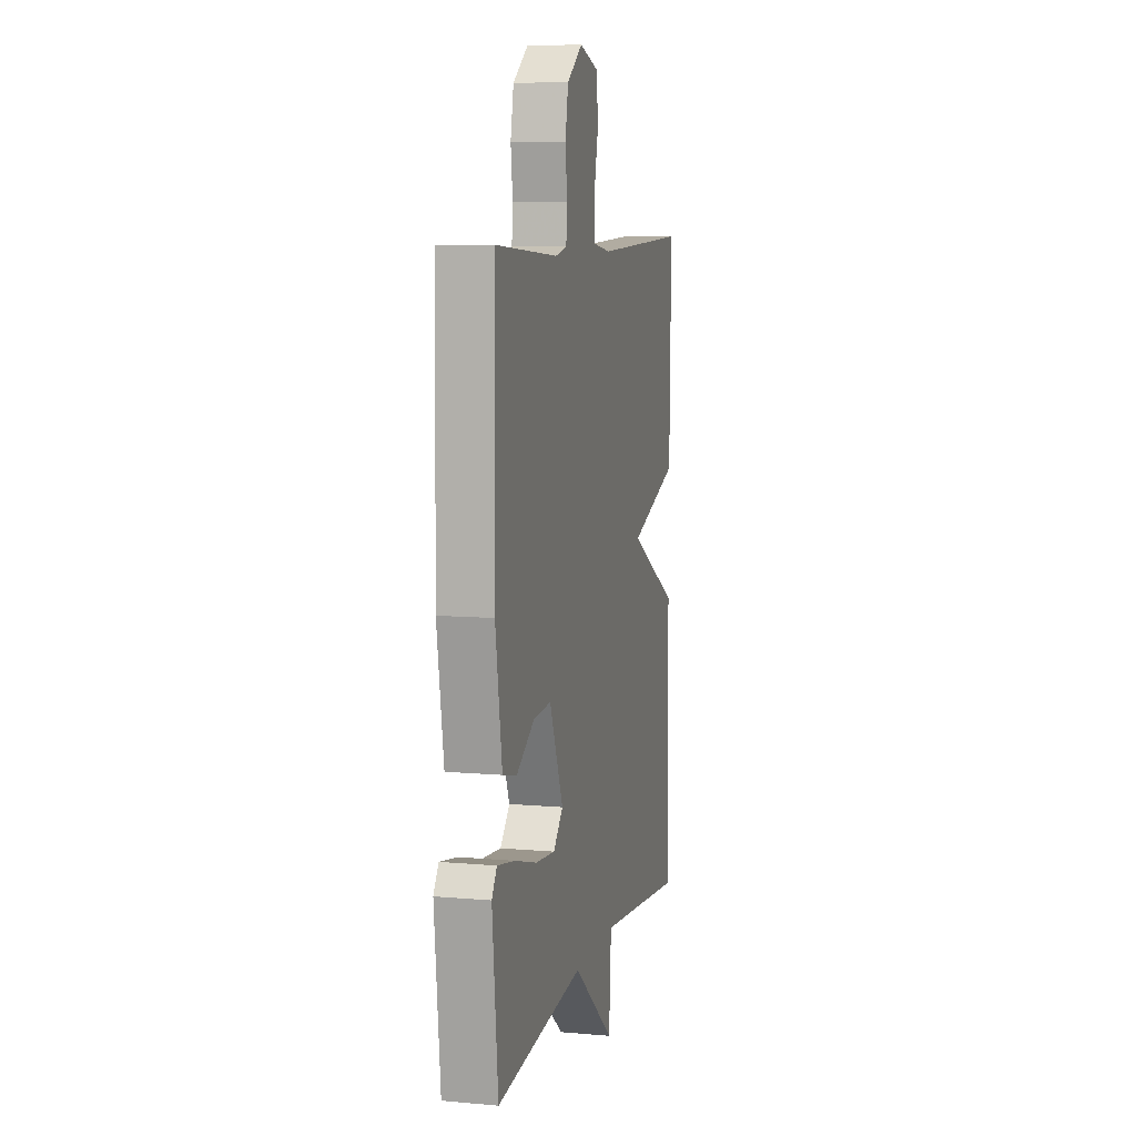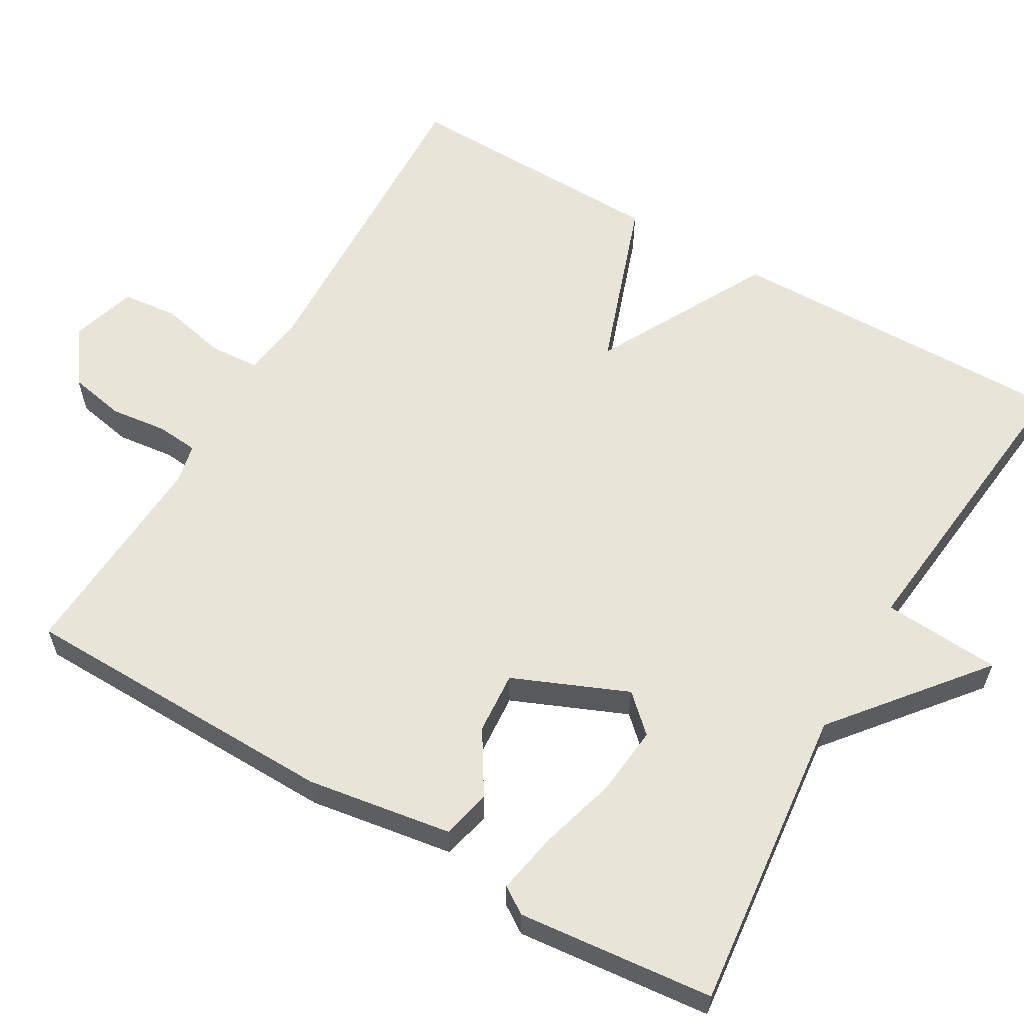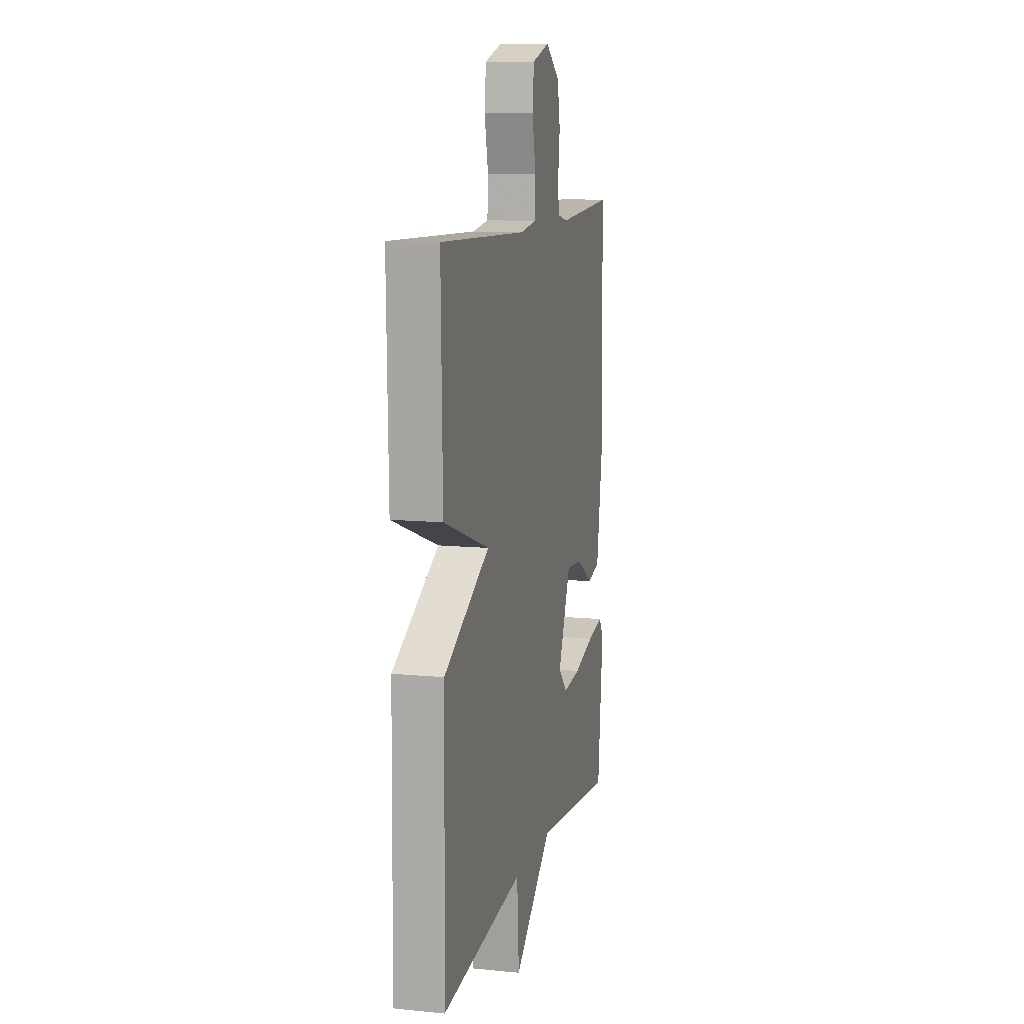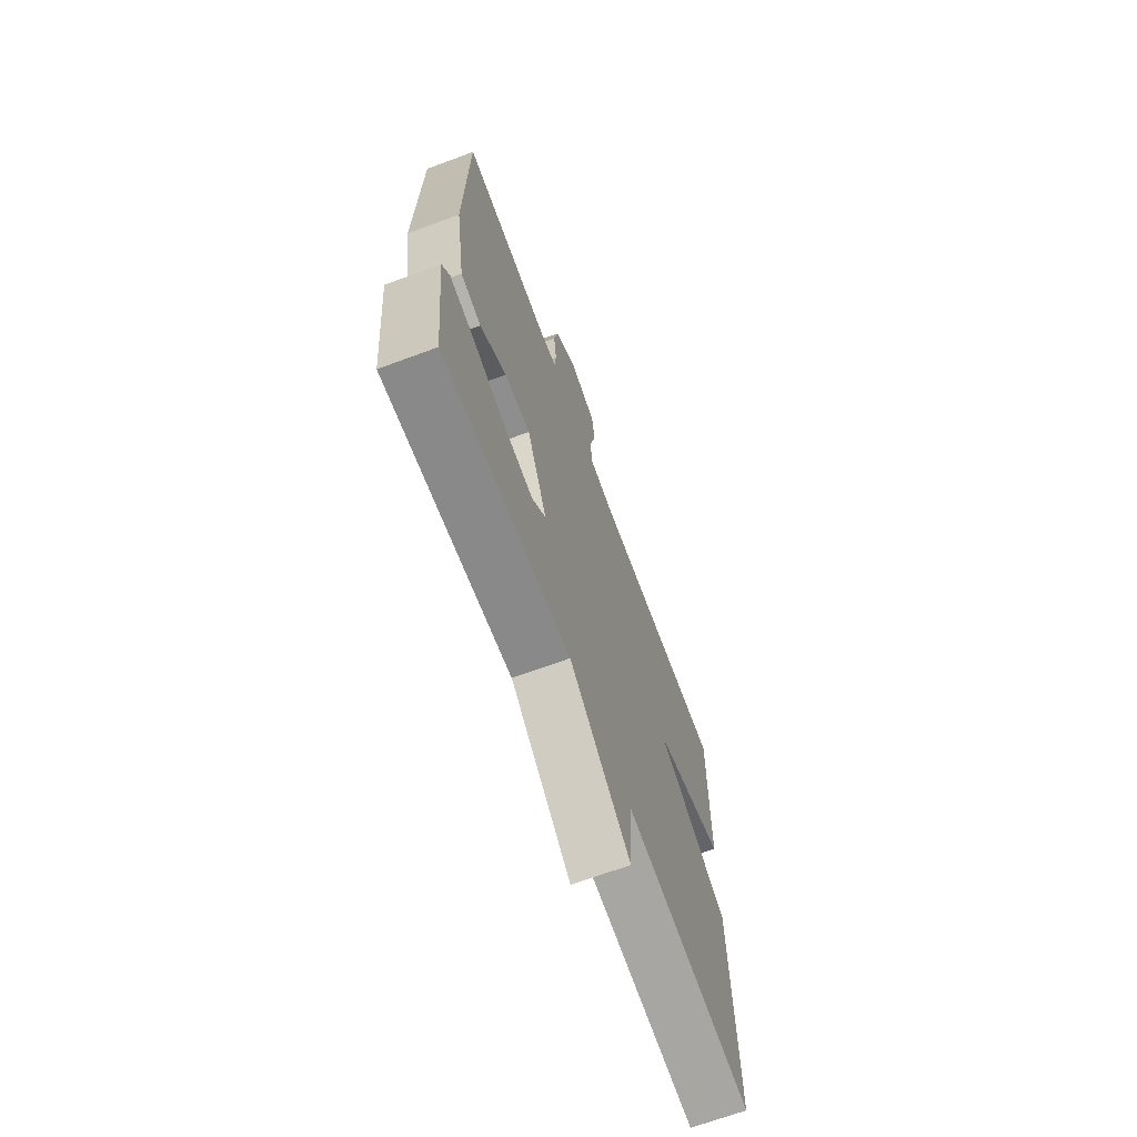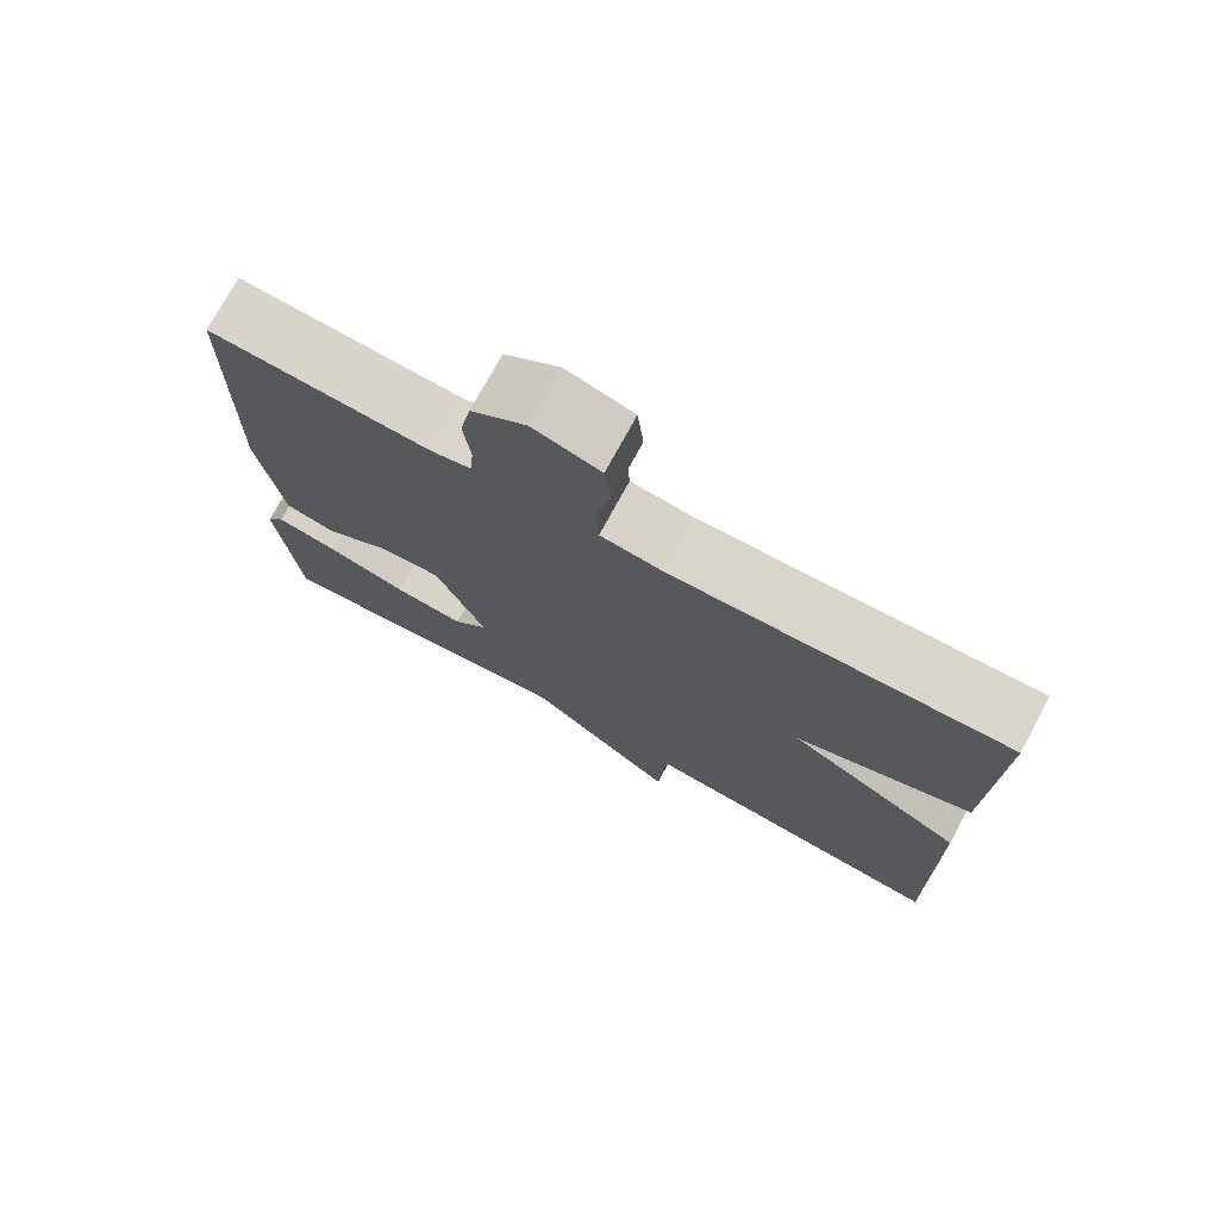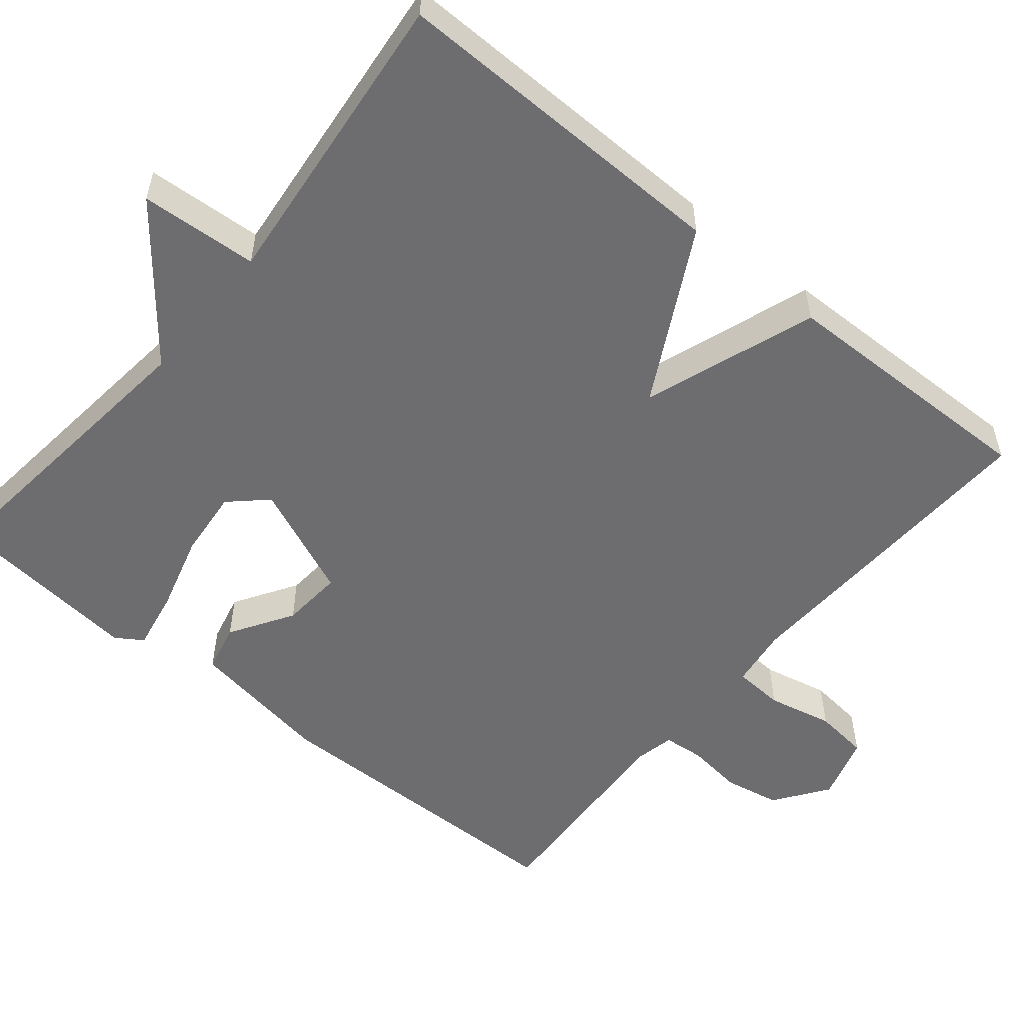
<metadata>
{"format":"obj","ext":"obj","renderer":"f3d","projection":"perspective","resolution":1024,"background":"white","views":[{"elev":8.2,"azim":103.7,"up":"+Z"},{"elev":60.3,"azim":120.2,"up":"+Y"},{"elev":11.0,"azim":-76.3,"up":"+Z"},{"elev":-68.8,"azim":110.3,"up":"+Z"},{"elev":74.7,"azim":-151.5,"up":"+Z"},{"elev":-54.1,"azim":-129.6,"up":"+Y"}]}
</metadata>
<code>
v 0.5 0.07 -0.5
v 0.102 0.07 -0.457
v -0.088 0.07 -0.611
v -0.098 0.07 -0.457
v -0.5 0.07 -0.5
v -0.493 0.07 -0.049
v -0.267 0.07 0.072
v -0.493 0.07 0.151
v -0.5 0.07 0.5
v -0.072 0.07 0.484
v 0.007 0.07 0.495
v 0.011 0.07 0.561
v -0.008 0.07 0.647
v 0 0.07 0.719
v 0.086 0.07 0.745
v 0.156 0.07 0.695
v 0.17 0.07 0.622
v 0.161 0.07 0.548
v 0.166 0.07 0.494
v 0.218 0.07 0.483
v 0.5 0.07 0.5
v 0.507 0.07 0.08
v 0.477 0.07 -0.109
v 0.413 0.07 -0.124
v 0.331 0.07 -0.073
v 0.25 0.07 -0.067
v 0.187 0.07 -0.216
v 0.231 0.07 -0.263
v 0.321 0.07 -0.254
v 0.423 0.07 -0.225
v 0.503 0.07 -0.21
v 0.526 0.07 -0.245
v 0.5 0 -0.5
v 0.102 0 -0.457
v -0.088 0 -0.611
v -0.098 0 -0.457
v -0.5 0 -0.5
v -0.493 0 -0.049
v -0.267 0 0.072
v -0.493 0 0.151
v -0.5 0 0.5
v -0.072 0 0.484
v 0.007 0 0.495
v 0.011 0 0.561
v -0.008 0 0.647
v 0 0 0.719
v 0.086 0 0.745
v 0.156 0 0.695
v 0.17 0 0.622
v 0.161 0 0.548
v 0.166 0 0.494
v 0.218 0 0.483
v 0.5 0 0.5
v 0.507 0 0.08
v 0.477 0 -0.109
v 0.413 0 -0.124
v 0.331 0 -0.073
v 0.25 0 -0.067
v 0.187 0 -0.216
v 0.231 0 -0.263
v 0.321 0 -0.254
v 0.423 0 -0.225
v 0.503 0 -0.21
v 0.526 0 -0.245
f 32 1 2
f 31 32 2
f 30 31 2
f 29 30 2
f 2 3 4
f 29 2 4
f 28 29 4
f 5 6 7
f 4 5 7
f 28 4 7
f 27 28 7
f 26 27 7
f 8 9 10
f 7 8 10
f 26 7 10
f 25 26 10
f 23 24 25
f 22 23 25
f 21 22 25
f 20 21 25
f 25 10 11
f 20 25 11
f 19 20 11
f 18 19 11 12
f 16 17 18
f 15 16 18
f 14 15 18
f 13 14 18
f 12 13 18
f 34 33 64
f 34 64 63
f 34 63 62
f 34 62 61
f 36 35 34
f 36 34 61
f 36 61 60
f 39 38 37
f 39 37 36
f 39 36 60
f 39 60 59
f 39 59 58
f 42 41 40
f 42 40 39
f 42 39 58
f 42 58 57
f 57 56 55
f 57 55 54
f 57 54 53
f 57 53 52
f 43 42 57
f 43 57 52
f 43 52 51
f 44 43 51 50
f 50 49 48
f 50 48 47
f 50 47 46
f 50 46 45
f 50 45 44
f 1 33 34 2
f 2 34 35 3
f 3 35 36 4
f 4 36 37 5
f 5 37 38 6
f 6 38 39 7
f 7 39 40 8
f 8 40 41 9
f 9 41 42 10
f 10 42 43 11
f 11 43 44 12
f 12 44 45 13
f 13 45 46 14
f 14 46 47 15
f 15 47 48 16
f 16 48 49 17
f 17 49 50 18
f 18 50 51 19
f 19 51 52 20
f 20 52 53 21
f 21 53 54 22
f 22 54 55 23
f 23 55 56 24
f 24 56 57 25
f 25 57 58 26
f 26 58 59 27
f 27 59 60 28
f 28 60 61 29
f 29 61 62 30
f 30 62 63 31
f 31 63 64 32
f 32 64 33 1

</code>
